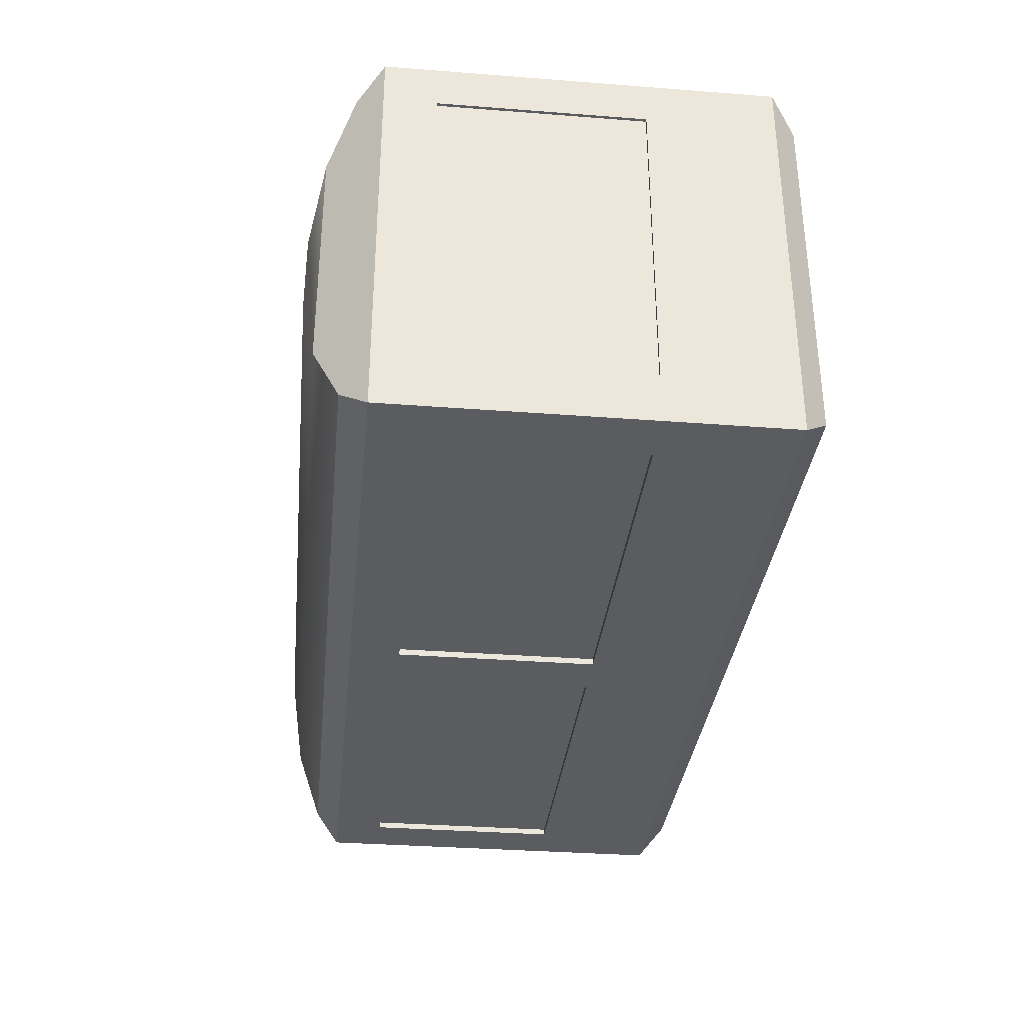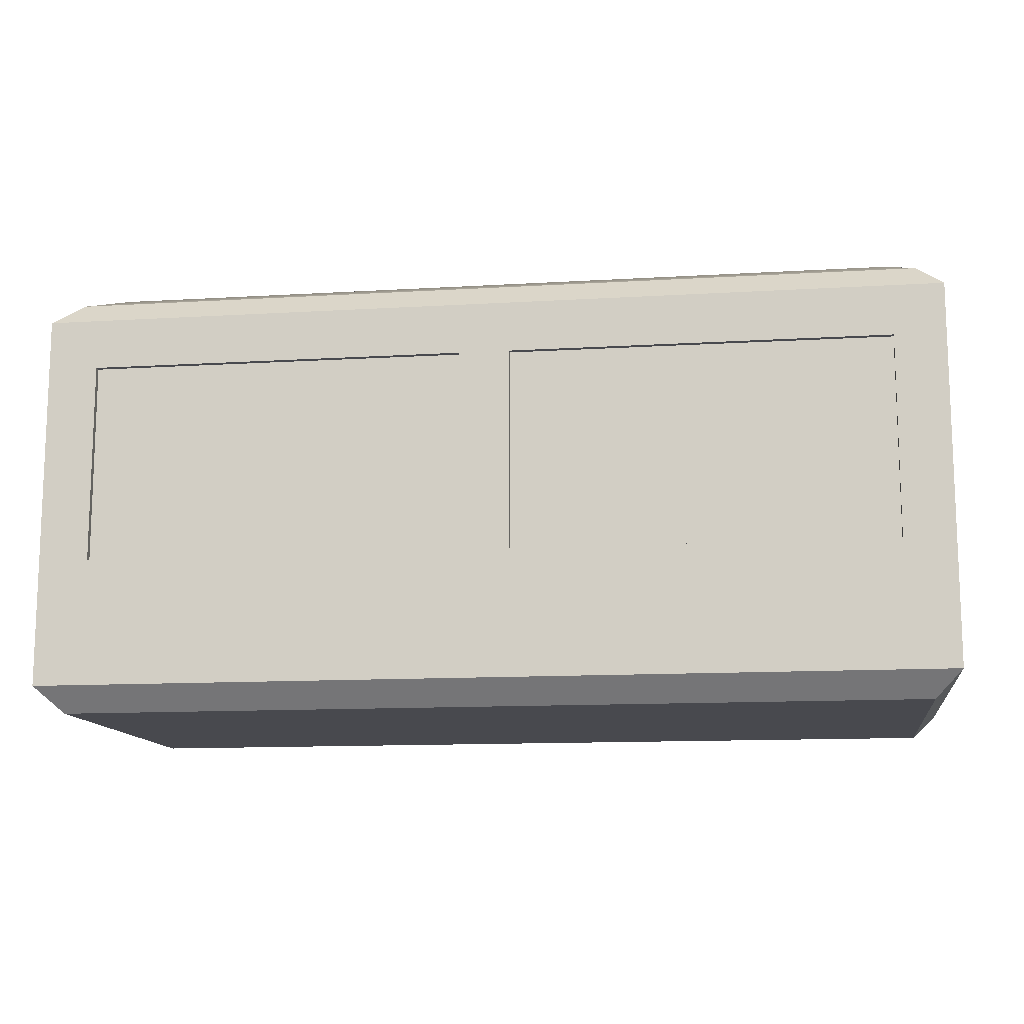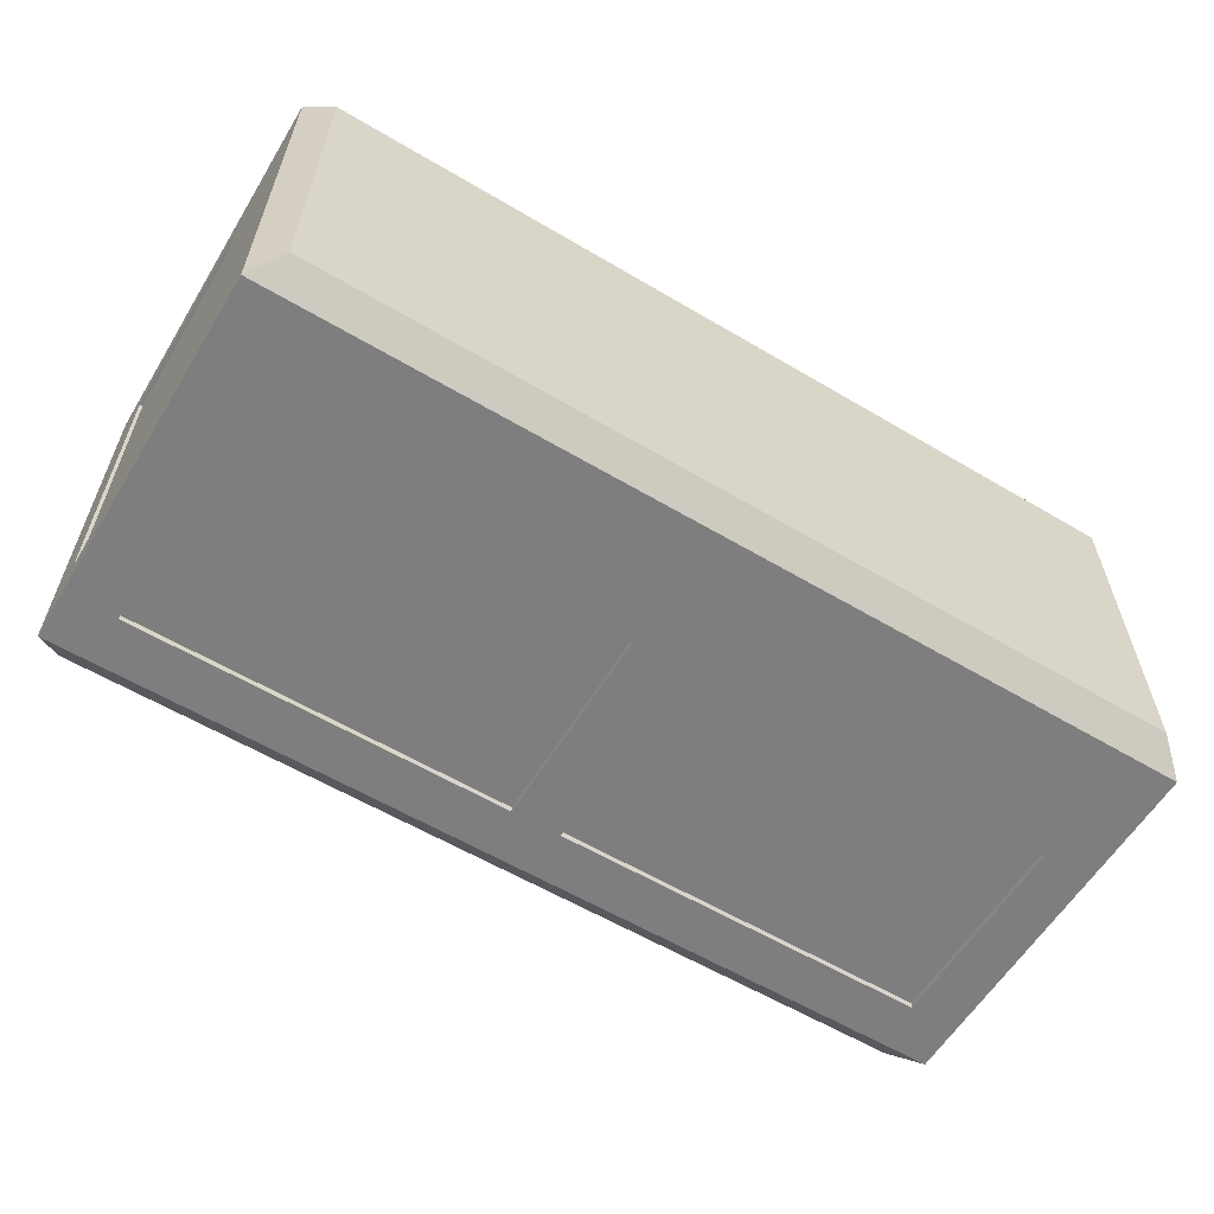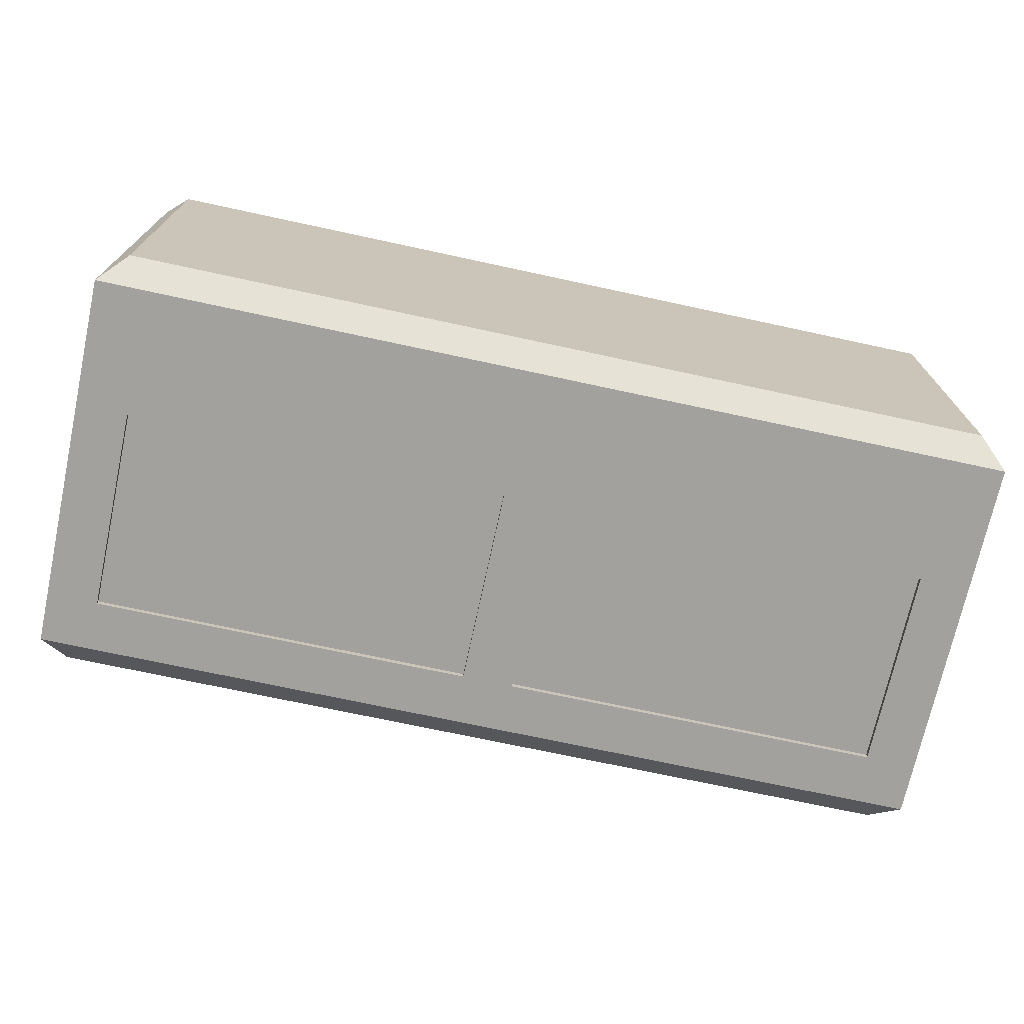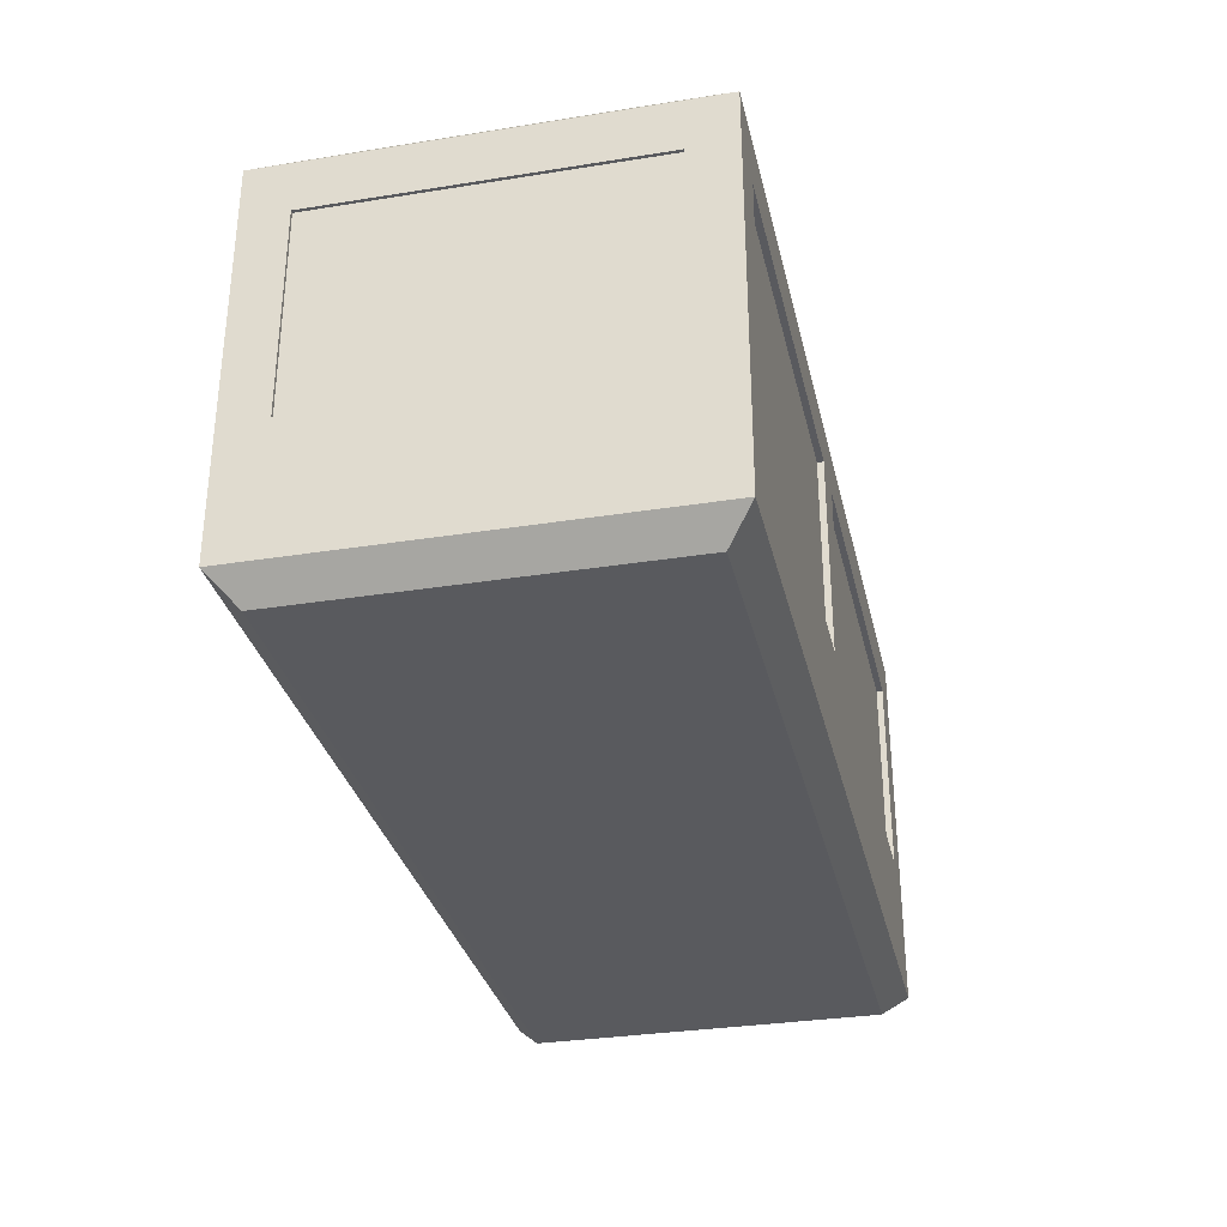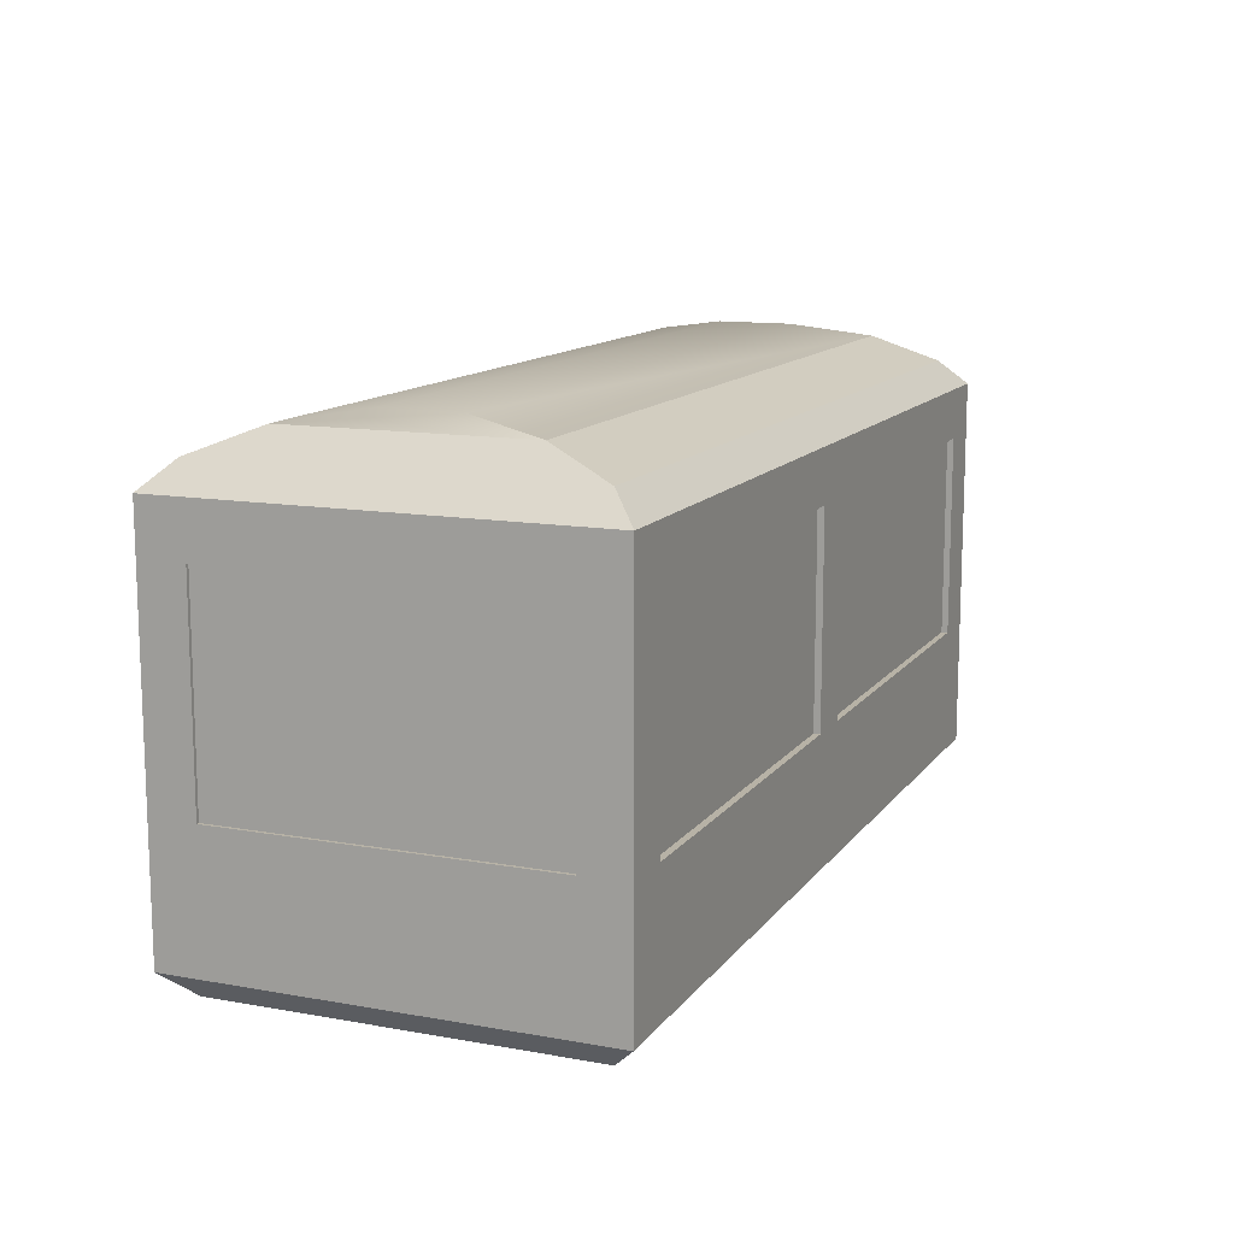
<metadata>
{"format":"obj","ext":"obj","renderer":"f3d","projection":"perspective","resolution":1024,"background":"white","views":[{"elev":-33.7,"azim":-96.0,"up":"+Z"},{"elev":-12.6,"azim":-172.0,"up":"+Y"},{"elev":-59.5,"azim":-31.3,"up":"+Z"},{"elev":-72.0,"azim":-12.2,"up":"+Z"},{"elev":-31.8,"azim":-77.3,"up":"+Y"},{"elev":12.5,"azim":-67.4,"up":"+Y"}]}
</metadata>
<code>
g default
v 116 -188 12
v -128 -192 36
v 136 -200 -56
v -136 -200 -56
v -120 -188 12
v -128 -192 -36
v 116 -188 -12
v 128 -192 36
v 128 -192 -36
v 128 -192 36
v 136 -200 56
v -136 -200 56
v -128 -192 36
v -120 -188 -12
v -128 -224 64
v -144 -288 64
v -128 -288 -64
v -128 -224 -64
v -128 -336 -56
v -144 -224 -64
v -144 -288 -64
v -144 -224 64
v -128 -200 -56
v -144 -208 -64
v -128 -208 64
v -136 -200 56
v -128 -208 -64
v -144 -208 64
v -128 -200 56
v -128 -288 64
v -128 -328 64
v -128 -336 56
v -136 -336 56
v -128 -328 -64
v -144 -328 64
v -144 -328 -64
v -136 -336 -56
v -144 -288 50
v -144 -224 50
v -144 -224 -50
v -144 -288 -50
v -143 -288 -50
v -143 -288 50
v -143 -224 50
v -143 -224 -50
g mesh_20
f 40 20 21 41
f 5 1 7 14
f 9 10 11 3
f 13 6 4 12
f 10 1 5 13
f 8 2 12 11
f 9 3 4 6
f 9 6 14 7
f 5 14 6 2
f 8 9 7 1
f 18 17 21 20
f 22 16 30 15
f 26 4 24 28
f 24 20 40 39 22 28
f 27 18 20 24
f 28 22 15 25
f 4 23 27 24
f 26 28 25 29
f 37 33 35 36
f 21 36 35 16 38 41
f 16 35 31 30
f 17 34 36 21
f 37 19 32 33
f 34 19 37 36
f 35 33 32 31
f 38 16 22 39
f 40 41 42 45
f 42 43 44 45
f 41 38 43 42
f 38 39 44 43
f 39 40 45 44
g default
v 128 -200 56
v 128 -208 64
v 128 -208 -64
v 128 -224 -64
v 136 -200 56
v 136 -200 -56
v 144 -224 64
v 144 -208 64
v 144 -224 -64
v 144 -208 -64
v 128 -224 64
v 128 -200 -56
g mesh_7
f 53 52 54 55
f 47 56 52 53
f 55 54 49 48
f 50 46 47 53
f 51 55 48 57
f 51 50 53 55
g default
v 128 -224 -64
v 144 -288 64
v 128 -288 64
v 128 -224 64
v 144 -224 64
v 144 -224 -64
v 128 -288 -64
v 144 -288 -64
g mesh_8
f 62 59 65 63
f 63 65 64 58
f 61 60 59 62
g default
v 128 -288 -64
v 128 -328 -64
v 136 -336 56
v 136 -336 -56
v 128 -328 64
v 144 -328 -64
v 128 -288 64
v 144 -288 64
v 128 -336 56
v 144 -288 -64
v 128 -336 -56
v 144 -328 64
g mesh_9
f 73 77 71 75
f 75 71 67 66
f 72 70 77 73
f 69 68 74 76
f 71 69 76 67
f 70 74 68 77
f 68 69 71 77
g default
v -8 -200 -56
v -128 -200 56
v -8 -208 64
v -8 -224 64
v -8 -224 -64
v -128 -208 -64
v -8 -200 56
v -128 -200 -56
v -128 -224 -64
v -128 -208 64
v -128 -224 64
v -8 -208 -64
g mesh_10
f 89 82 86 83
f 87 88 81 80
f 78 89 83 85
f 79 87 80 84
g default
v -8 -224 64
v -128 -288 64
v -8 -288 -64
v -8 -224 -64
v -8 -288 64
v -128 -224 -64
v -128 -288 -64
v -128 -224 64
v -128 -224 62
v -128 -288 62
v -8 -288 62
v -8 -224 62
v -8 -224 -62
v -8 -288 -62
v -128 -288 -62
v -128 -224 -62
g mesh_11
f 90 97 98 101
f 94 90 101 100
f 102 103 104 105
f 95 93 102 105
f 97 91 99 98
f 91 94 100 99
f 98 99 100 101
f 93 92 103 102
f 92 96 104 103
f 96 95 105 104
g default
v -8 -288 64
v -128 -336 -56
v -8 -336 56
v -8 -336 -56
v -8 -328 -64
v -128 -336 56
v -128 -288 -64
v -128 -328 -64
v -8 -288 -64
v -8 -328 64
v -128 -328 64
v -128 -288 64
g mesh_12
f 117 116 115 106
f 114 110 113 112
f 109 108 111 107
f 116 111 108 115
f 110 109 107 113
g default
v 8 -200 -56
v -8 -208 -64
v 8 -208 64
v 8 -224 64
v 8 -224 -64
v -8 -208 64
v 8 -208 -64
v -8 -200 -56
v -8 -200 56
v -8 -224 -64
v -8 -224 64
v 8 -200 56
g mesh_13
f 123 128 121 120
f 124 122 127 119
f 126 123 120 129
f 118 124 119 125
g default
v 8 -200 56
v 128 -224 64
v 8 -208 -64
v 8 -224 -64
v 8 -224 64
v 128 -208 64
v 128 -200 -56
v 128 -200 56
v 8 -208 64
v 8 -200 -56
v 128 -224 -64
v 128 -208 -64
g mesh_14
f 138 134 131 135
f 141 140 133 132
f 130 138 135 137
f 136 141 132 139
g default
v 8 -224 64
v -8 -224 -64
v 8 -288 -64
v 8 -224 -64
v -8 -288 -64
v -8 -288 64
v 8 -288 64
v -8 -224 64
g mesh_15
f 145 144 146 143
f 149 147 148 142
g default
v 8 -224 -64
v 128 -288 64
v 8 -288 64
v 8 -224 64
v 128 -224 64
v 128 -224 -64
v 8 -288 -64
v 128 -288 -64
v 8 -224 62
v 8 -288 62
v 128 -288 62
v 128 -224 62
v 128 -224 -62
v 128 -288 -62
v 8 -288 -62
v 8 -224 -62
g mesh_16
f 153 152 159 158
f 154 153 158 161
f 150 155 162 165
f 162 163 164 165
f 152 151 160 159
f 151 154 161 160
f 158 159 160 161
f 155 157 163 162
f 157 156 164 163
f 156 150 165 164
g default
v 8 -288 64
v 8 -328 64
v 8 -336 56
v 8 -336 -56
v 8 -328 -64
v -8 -336 -56
v -8 -336 56
v -8 -328 -64
v 8 -288 -64
v -8 -288 -64
v -8 -328 64
v -8 -288 64
g mesh_17
f 174 170 173 175
f 177 176 167 166
f 169 168 172 171
f 170 169 171 173
f 176 172 168 167
g default
v 8 -288 -64
v 128 -336 56
v 8 -336 -56
v 8 -336 56
v 8 -328 64
v 128 -288 -64
v 128 -288 64
v 128 -328 64
v 8 -288 64
v 8 -328 -64
v 128 -328 -64
v 128 -336 -56
g mesh_18
f 183 188 187 178
f 186 182 185 184
f 189 179 181 180
f 188 189 180 187
f 182 181 179 185

</code>
